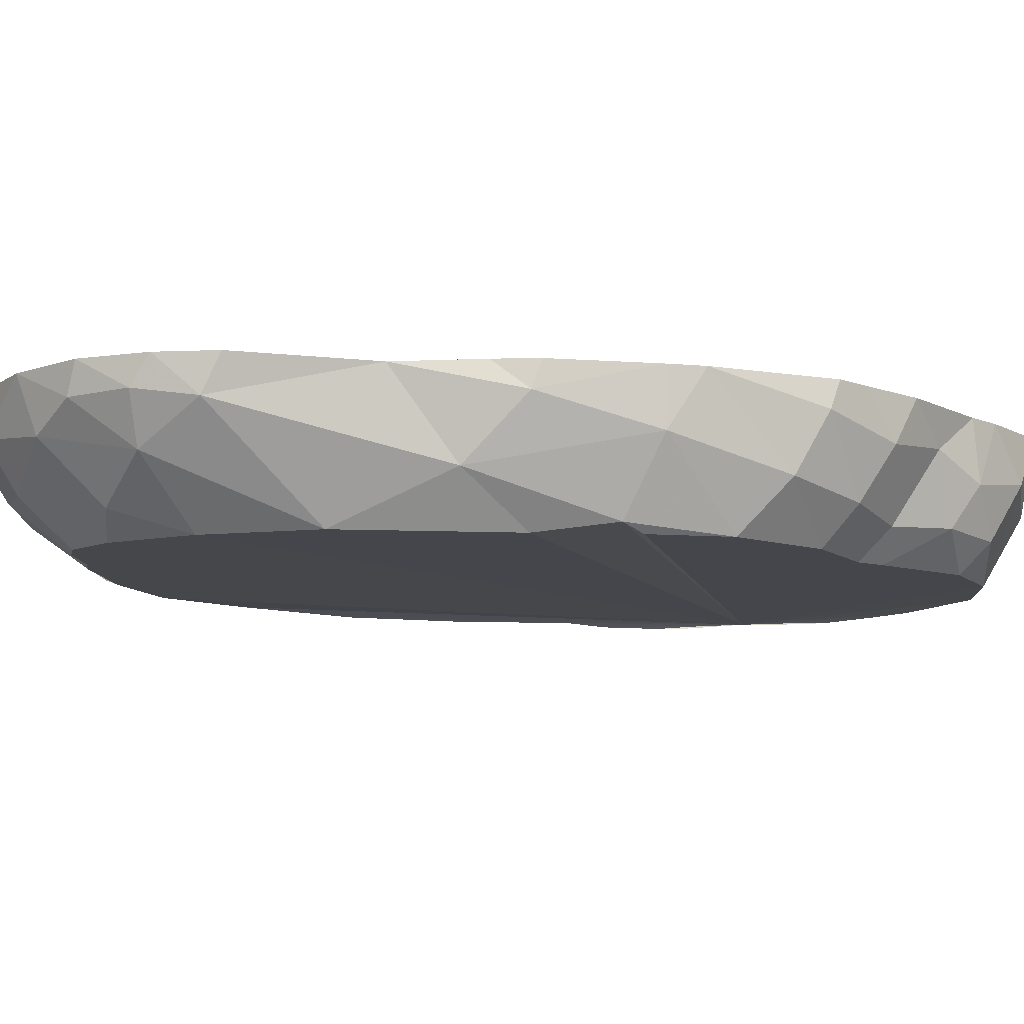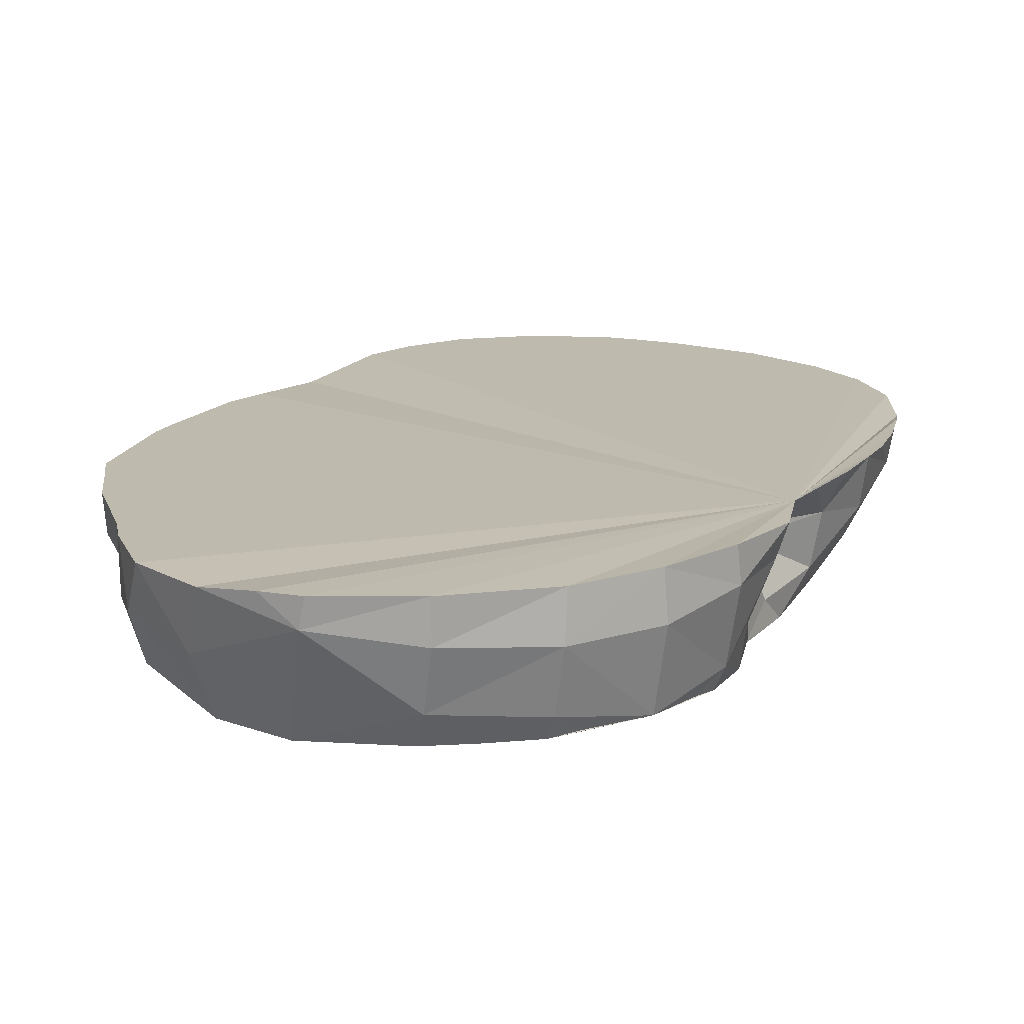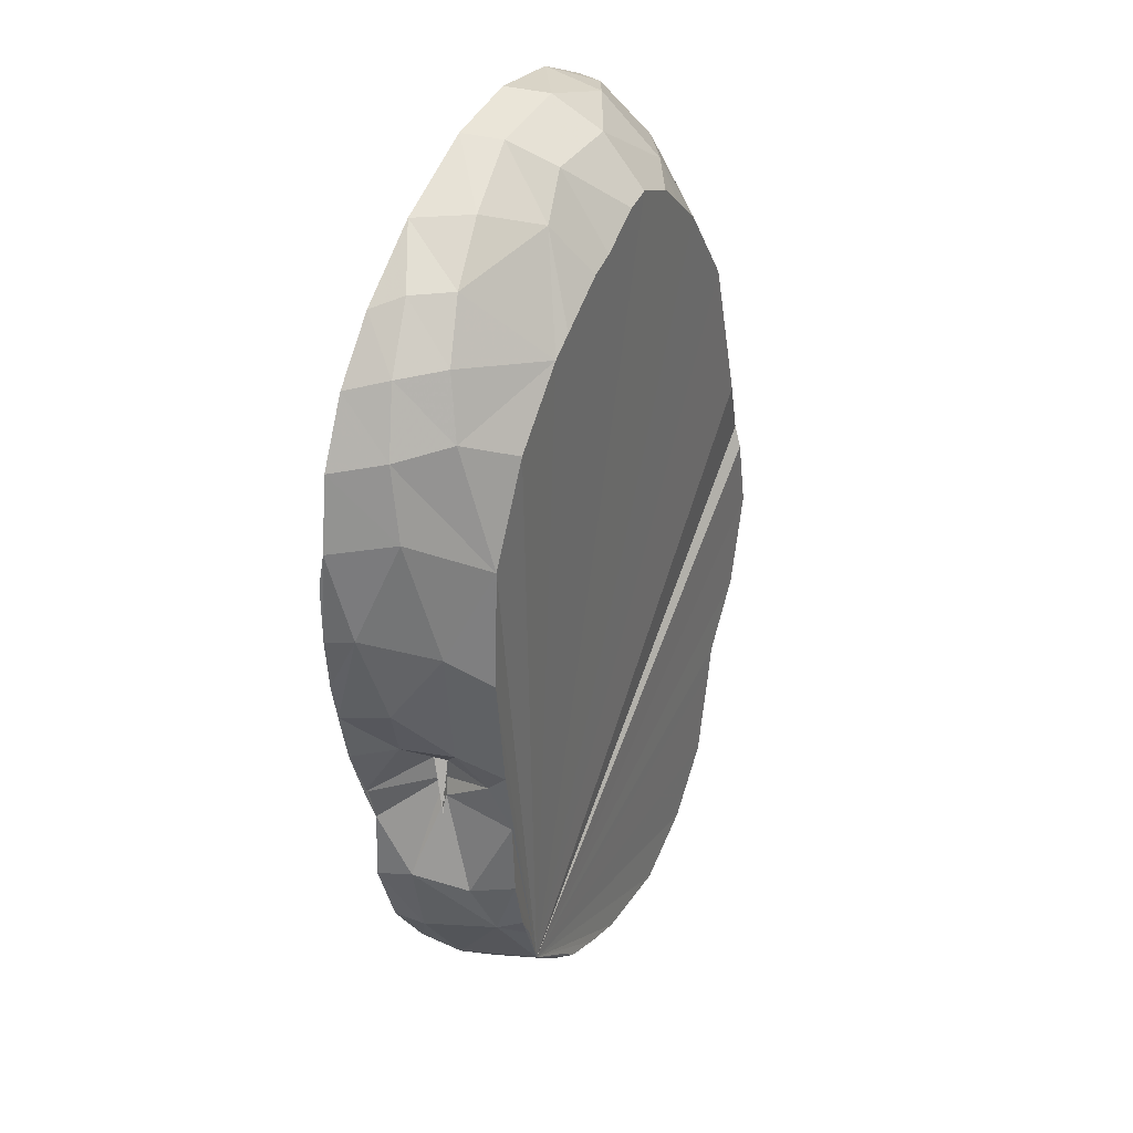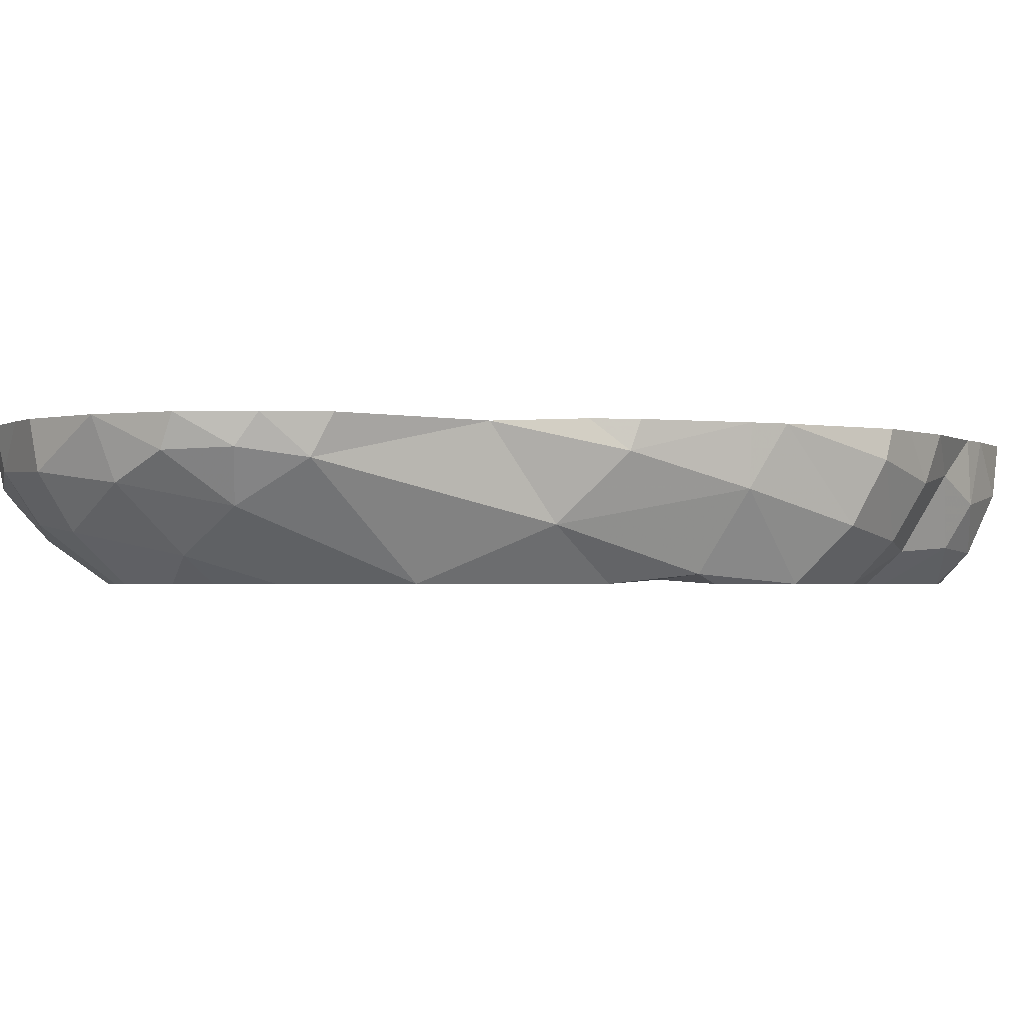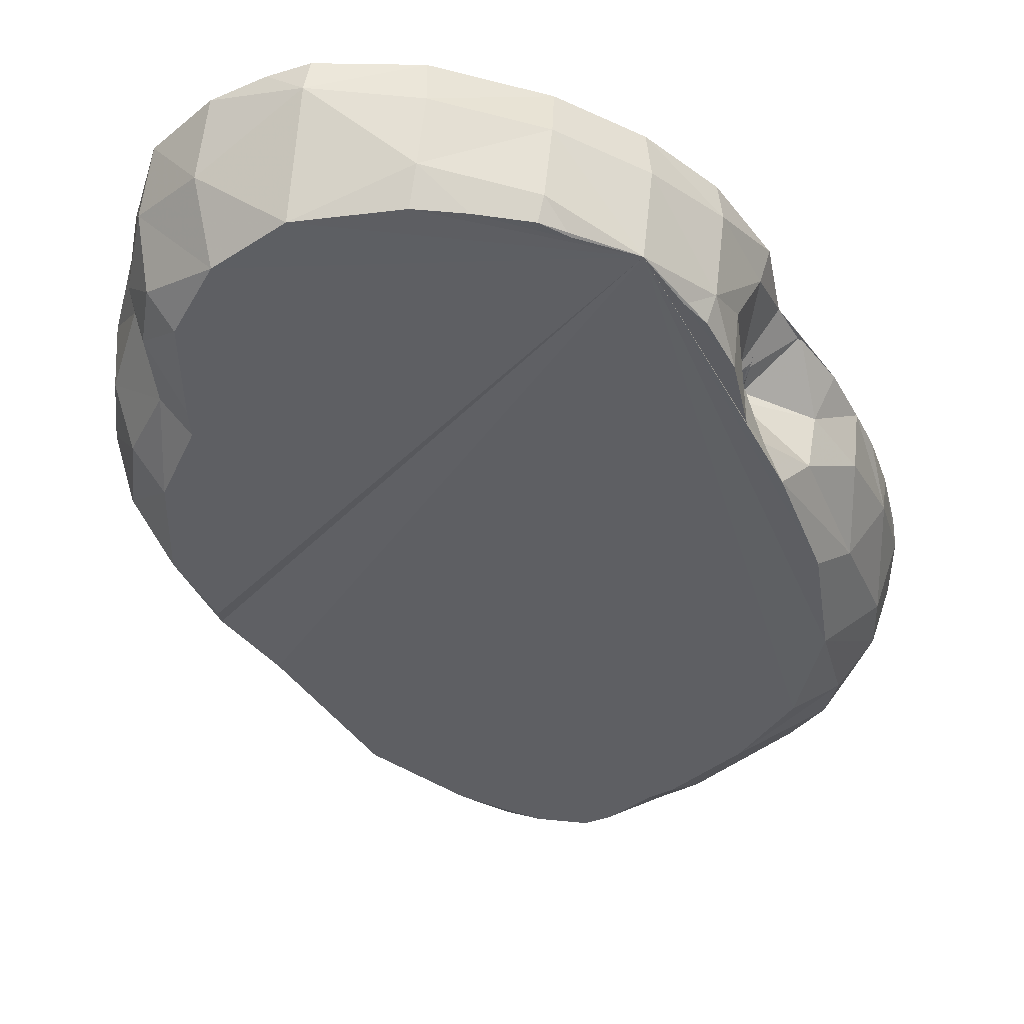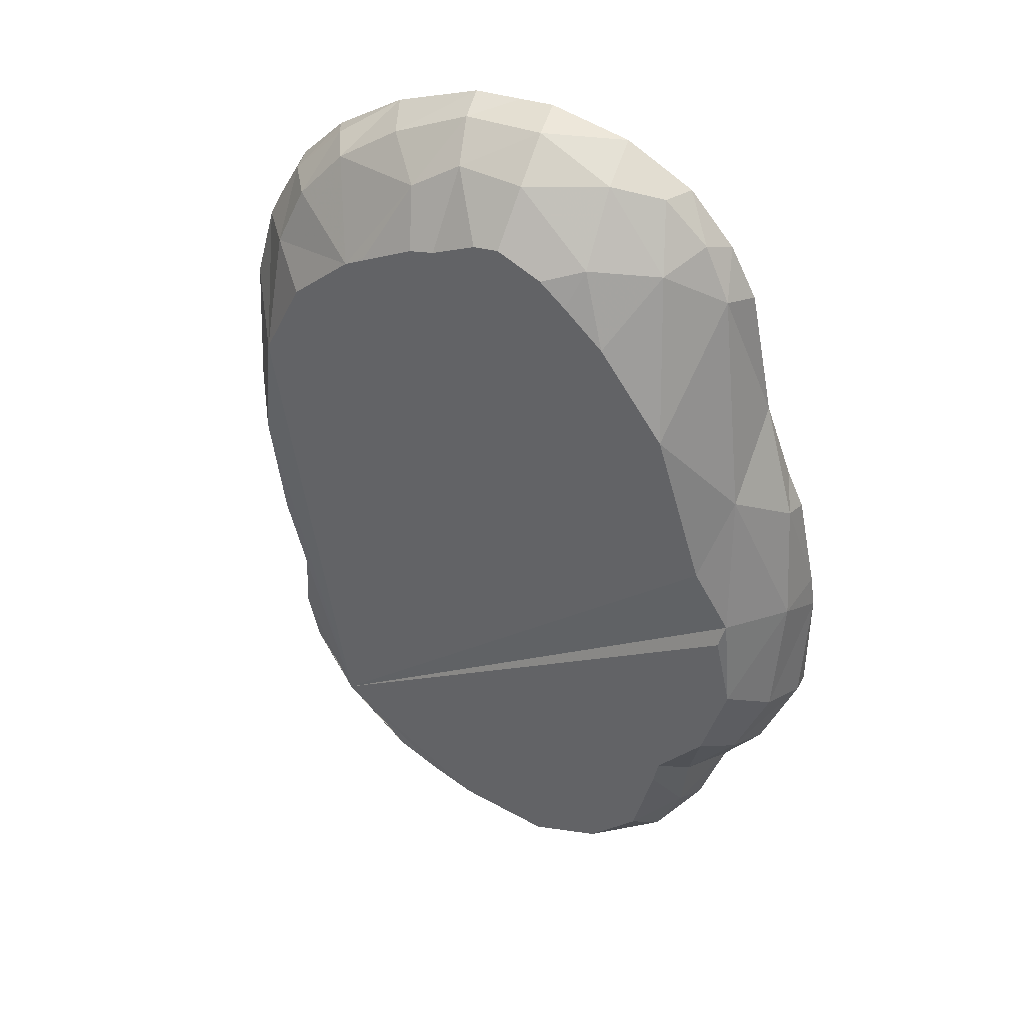
<metadata>
{"format":"obj","ext":"obj","renderer":"f3d","projection":"perspective","resolution":1024,"background":"white","views":[{"elev":-10.5,"azim":67.1,"up":"+Y"},{"elev":15.5,"azim":-167.4,"up":"+Y"},{"elev":35.2,"azim":-63.3,"up":"+Z"},{"elev":-1.6,"azim":52.7,"up":"+Y"},{"elev":-41.5,"azim":-166.4,"up":"+Y"},{"elev":45.1,"azim":29.3,"up":"+Z"}]}
</metadata>
<code>
v  -218.2 0.7372 -111.1
v  -218.1 0.7502 -111.7
v  -217.9 0.5969 -112.1
v  -218.3 0.935 -111.4
v  -218 0.7781 -112.5
v  -218 0.6824 -111.9
v  -217.9 0.6795 -112.7
v  -217.7 0.598 -113
v  -217.5 0.6717 -113.3
v  -216.7 1.032 -113.6
v  -218.1 1.003 -112.4
v  -216.3 0.8678 -113.5
v  -218 1.002 -112.8
v  -217.8 0.9441 -113.1
v  -217.5 0.9373 -113.3
v  -217.1 0.719 -113.5
v  -217.1 0.9712 -113.6
v  -216 0.7031 -113.2
v  -218 0.8993 -112.1
v  -217.9 0.9084 -112.1
v  -217.9 0.9373 -112
v  -217.9 0.9587 -112
v  -218 0.8757 -112.2
v  -216.3 1.025 -109.6
v  -216.1 1.034 -109.8
v  -216.2 0.8408 -109.8
v  -215.5 0.917 -111.5
v  -215.6 1.04 -111.1
v  -215.5 0.7922 -112
v  -215.5 1.035 -112.2
v  -215.6 0.74 -112.4
v  -215.6 0.9609 -112.5
v  -215.8 1.004 -112.8
v  -216.8 0.7595 -109.5
v  -216.5 0.6766 -109.8
v  -215.8 1.136 -110.6
v  -216 0.9998 -110
v  -215.8 0.7857 -110.9
v  -218.2 0.9761 -111.7
v  -218.3 1.024 -111
v  -217.9 0.9688 -111.9
v  -218.2 0.8655 -110.6
v  -218.2 0.9276 -110.3
v  -218 0.7446 -110.3
v  -218.1 0.979 -110
v  -217.9 0.8145 -110
v  -217.8 0.8742 -109.8
v  -217.9 1.029 -109.8
v  -217.5 0.9281 -109.6
v  -217.3 0.7374 -109.7
v  -217.2 0.9802 -109.5
v  -217.1 0.7902 -109.6
v  -216.8 0.9666 -109.4
v  -216.5 0.9212 -109.5
v  -217.9 0.9171 -111.9
v  -218 0.8952 -112.1
v  -215.8 0.8955 -113
v  -216 0.9403 -113.3
v  -215.9 0.7224 -112.9
v  -215.8 0.7056 -112.6
v  -217.9 0.5818 -112.4
v  -216.3 0.582 -113.3
v  -218.1 1.139 -112.1
v  -218.1 1.141 -112.4
v  -218 1.151 -112.8
v  -217.8 1.145 -113.1
v  -217.5 1.138 -113.3
v  -217.1 1.147 -113.6
v  -216.7 1.151 -113.7
v  -216.5 1.151 -113.6
v  -216.3 1.136 -113.6
v  -216.1 1.151 -113.4
v  -216.2 1.151 -109.6
v  -216 1.151 -109.8
v  -215.9 1.151 -110
v  -215.7 1.151 -110.9
v  -215.5 1.151 -111.5
v  -215.6 1.151 -111.1
v  -215.5 1.151 -111.7
v  -215.5 1.151 -112.2
v  -215.5 1.151 -112.4
v  -215.6 1.151 -112.6
v  -218.3 1.151 -111.7
v  -218.4 1.151 -110.8
v  -218.4 1.131 -110.7
v  -218.4 1.151 -111.1
v  -218.3 1.151 -111.3
v  -218.3 1.151 -111.5
v  -218.2 1.151 -112
v  -218.3 1.146 -110.4
v  -218.1 1.151 -110.1
v  -217.9 1.151 -109.9
v  -217.6 1.151 -109.6
v  -217.2 1.145 -109.5
v  -217 1.151 -109.4
v  -216.9 1.151 -109.4
v  -216.5 1.151 -109.5
v  -215.8 1.151 -113
v  -215.9 1.151 -113.1
v  -217.5 0.5802 -110
v  -218 0.5909 -110.8
v  -218.1 0.5802 -111.3
v  -218 0.5802 -111.8
v  -217.9 0.5802 -112.7
v  -217.8 0.5802 -112.8
v  -217.5 0.5802 -113.2
v  -217.4 0.5802 -113.3
v  -217.2 0.5802 -113.3
v  -217 0.5802 -113.4
v  -216.6 0.5802 -113.5
v  -216.1 0.5802 -110.5
v  -216.3 0.5802 -110.1
v  -216.5 0.5802 -109.9
v  -216.6 0.5802 -109.8
v  -215.8 0.5802 -111.1
v  -215.7 0.6155 -111.4
v  -215.7 0.5802 -111.5
v  -215.6 0.5802 -111.9
v  -215.7 0.5802 -112.3
v  -215.9 0.5802 -112.5
v  -216.8 0.5802 -109.8
v  -217.2 0.5802 -109.9
v  -217.1 0.5802 -109.9
v  -216.9 0.5802 -109.8
v  -217.8 0.5802 -110.4
v  -217.6 0.5802 -110.1
v  -216.1 0.5802 -113.1
v  -216 0.5802 -112.7
v  -217.7 0.6382 -113
v  -217.5 0.6717 -113.3
o Object002
g Object002
f 50 47 126 100
f 1 102 101
f 1 103 102
f 55 6 2
f 3 103 6
f 1 4 2
f 61 3 5
f 20 5 3
f 20 3 6
f 11 5 20
f 21 11 20
f 11 21 63
f 61 7 104
f 61 5 7
f 5 11 7
f 8 105 7
f 8 9 106
f 9 107 106
f 9 16 108 107
f 16 109 108
f 16 110 109
f 64 11 63
f 71 12 10
f 64 13 11
f 13 7 11
f 13 64 65
f 13 14 7
f 14 8 7
f 13 65 66
f 14 13 66
f 14 15 8
f 14 66 15
f 15 9 8
f 16 9 15
f 66 67 15
f 17 16 15
f 17 15 67
f 16 17 10
f 68 17 67
f 17 68 10
f 68 69 10
f 10 69 70
f 10 70 71
f 71 72 12
f 12 58 62
f 58 18 62
f 62 18 127
f 12 62 110
f 19 55 20
f 6 55 21
f 20 55 22
f 19 22 21
f 19 20 22
f 56 23 19
f 56 19 23
f 35 26 54
f 24 54 26
f 25 24 26
f 24 25 73
f 25 74 73
f 25 37 74
f 37 25 26
f 37 26 111
f 35 112 26
f 37 75 74
f 37 36 75
f 35 114 113
f 38 115 116
f 116 27 38
f 116 118 27
f 27 28 38
f 38 28 36
f 27 79 77 28
f 30 79 29
f 30 29 31
f 32 30 31
f 30 32 81 80
f 31 119 60
f 32 31 60
f 33 32 60
f 32 82 81
f 32 33 82
f 35 54 34
f 50 126 122
f 52 50 122 123
f 52 123 124
f 38 37 111
f 37 38 36
f 39 4 88
f 39 2 4
f 55 2 39
f 55 39 41
f 41 89 21
f 1 40 4
f 1 42 40
f 42 85 40
f 42 1 101
f 90 85 42
f 43 42 101
f 43 90 42
f 90 43 91
f 44 43 101
f 43 45 91
f 43 44 45
f 44 46 45
f 47 46 126
f 48 45 46
f 48 92 45
f 47 48 46
f 48 47 93
f 47 49 93
f 47 50 49
f 94 93 49
f 51 49 50
f 51 94 49
f 52 51 50
f 51 52 53
f 51 95 94
f 51 53 96 95
f 54 97 53
f 54 24 97
f 24 73 97
f 53 34 54
f 53 52 34
f 41 56 55
f 21 55 56
f 57 98 33
f 57 58 99 98
f 58 57 18
f 57 33 59
f 57 59 18
f 33 60 59
f 63 21 89
f 58 12 72
f 36 28 76
f 27 29 79
f 76 28 78
f 78 28 77
f 79 30 80
f 82 33 98
f 99 58 72
f 89 39 83
f 83 39 88
f 86 40 85 84
f 87 40 86
f 88 4 40 87
f 41 39 89
f 91 45 92
f 92 48 93
f 96 53 97
f 1 2 103
f 103 2 6
f 104 7 105
f 16 10 110
f 110 10 12
f 111 26 112
f 112 35 113
f 115 38 111
f 118 116 117
f 29 27 118
f 119 29 118
f 31 29 119
f 120 60 119
f 114 35 34 121
f 121 34 52 124
f 125 44 101
f 126 44 125
f 46 44 126
f 18 59 127
f 128 59 60 120
f 127 59 128
f 6 21 20
f 8 106 107 108 109 110 62 127 128 120 119 118 117 116 115 111 112 113 114 121 124 123 122 126 125 101 102 103 3 61 104 105 129 130
f 63 89 83 88 87 86 84 85 90 91 92 93 94 95 96 97 73 74 75 36 76 78 77 79 80 81 82 98 99 72 71 70 69 68 67 66 65 64
f 19 21 22 55
f 50 100 126
f 21 56 41

</code>
